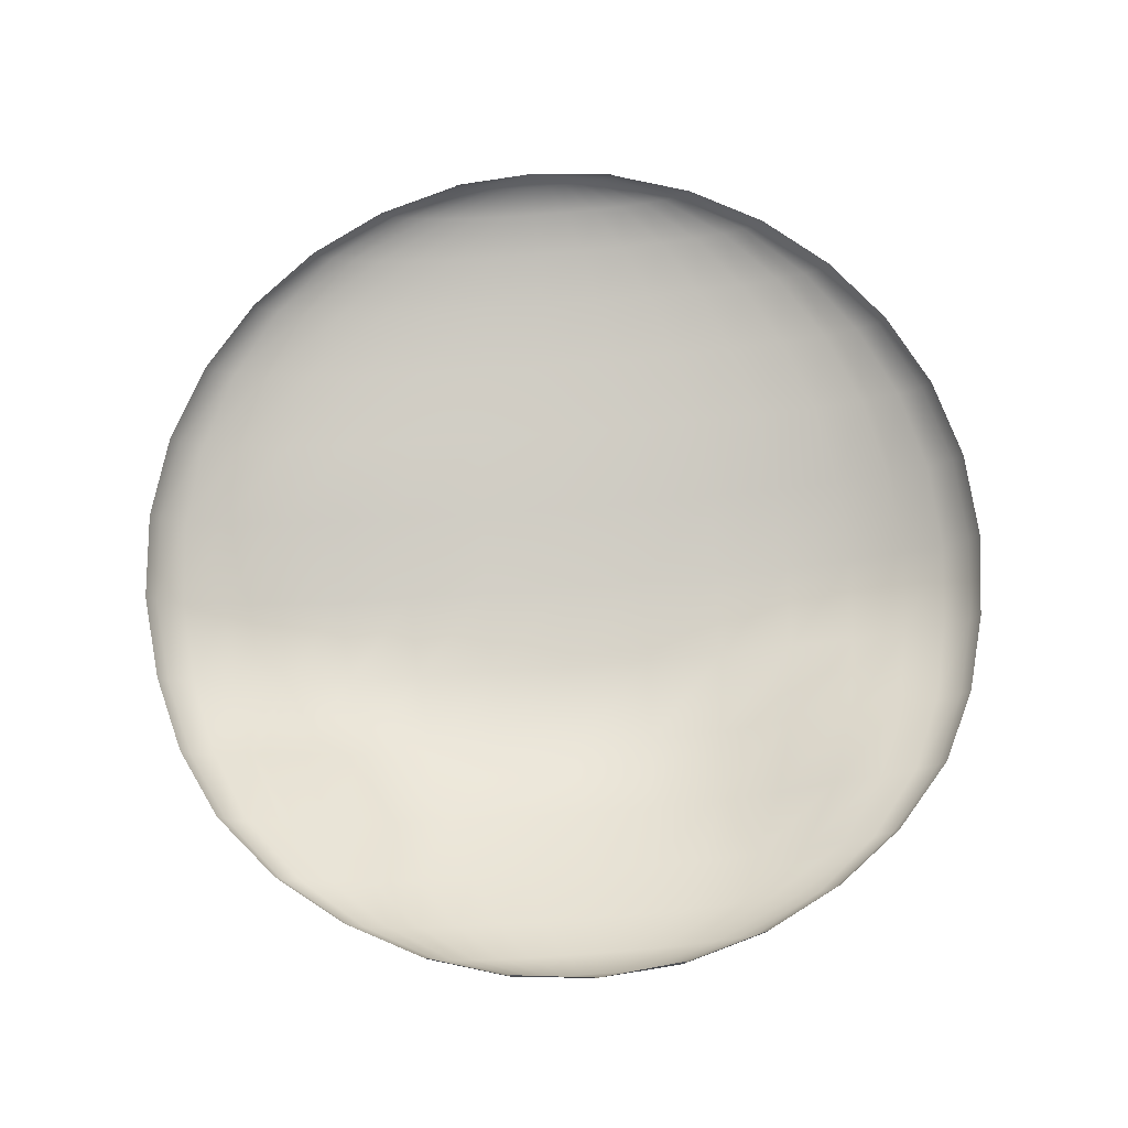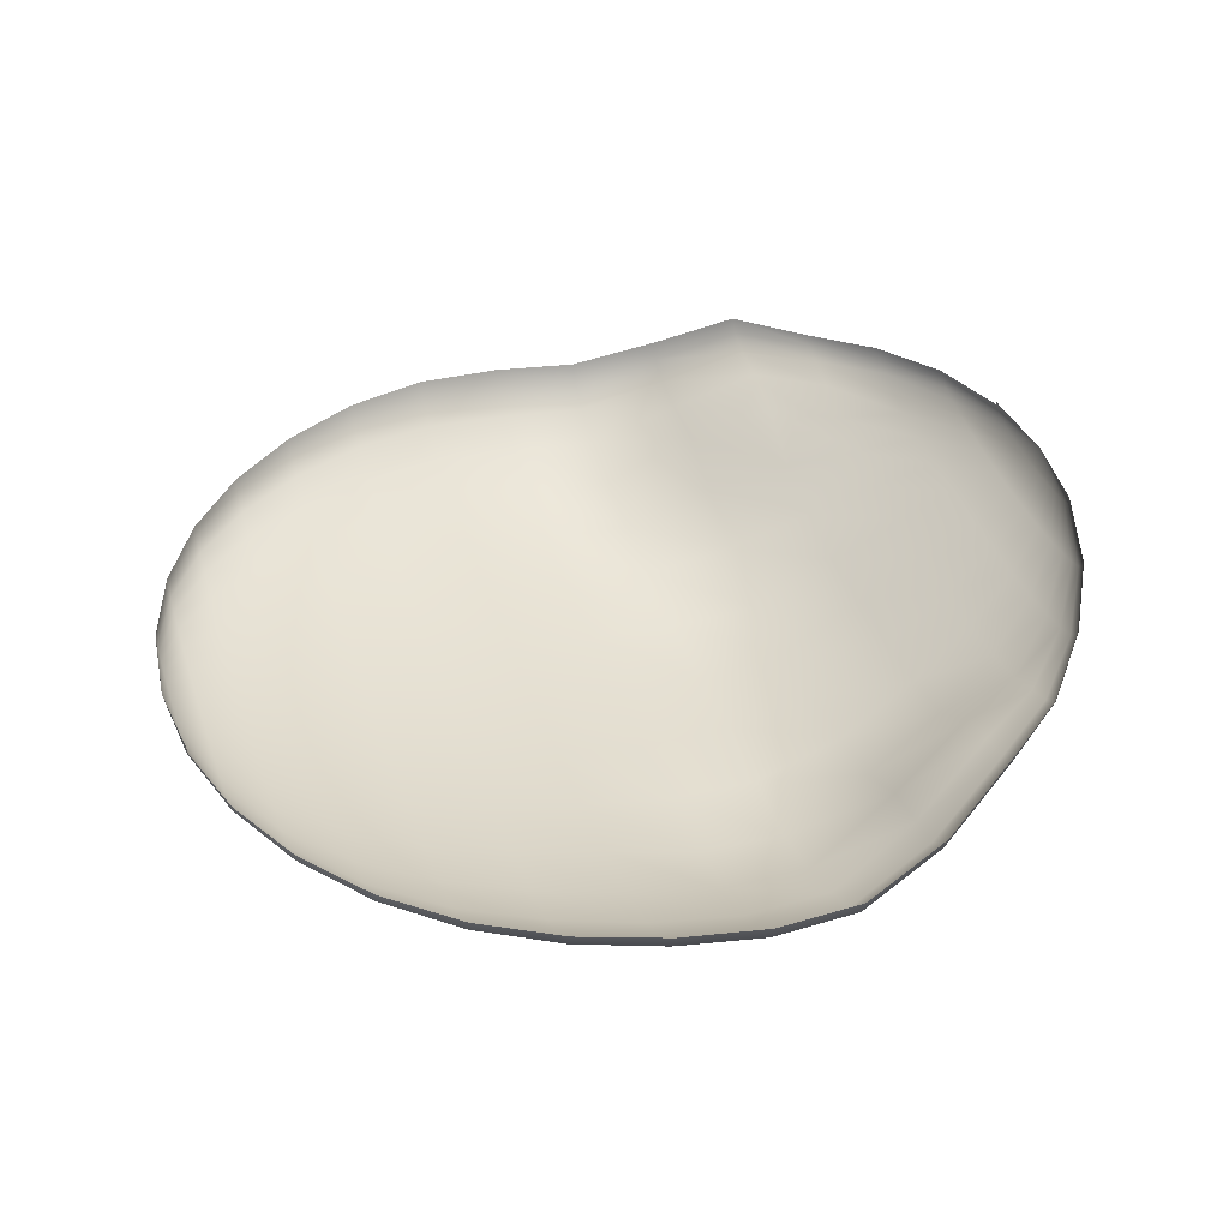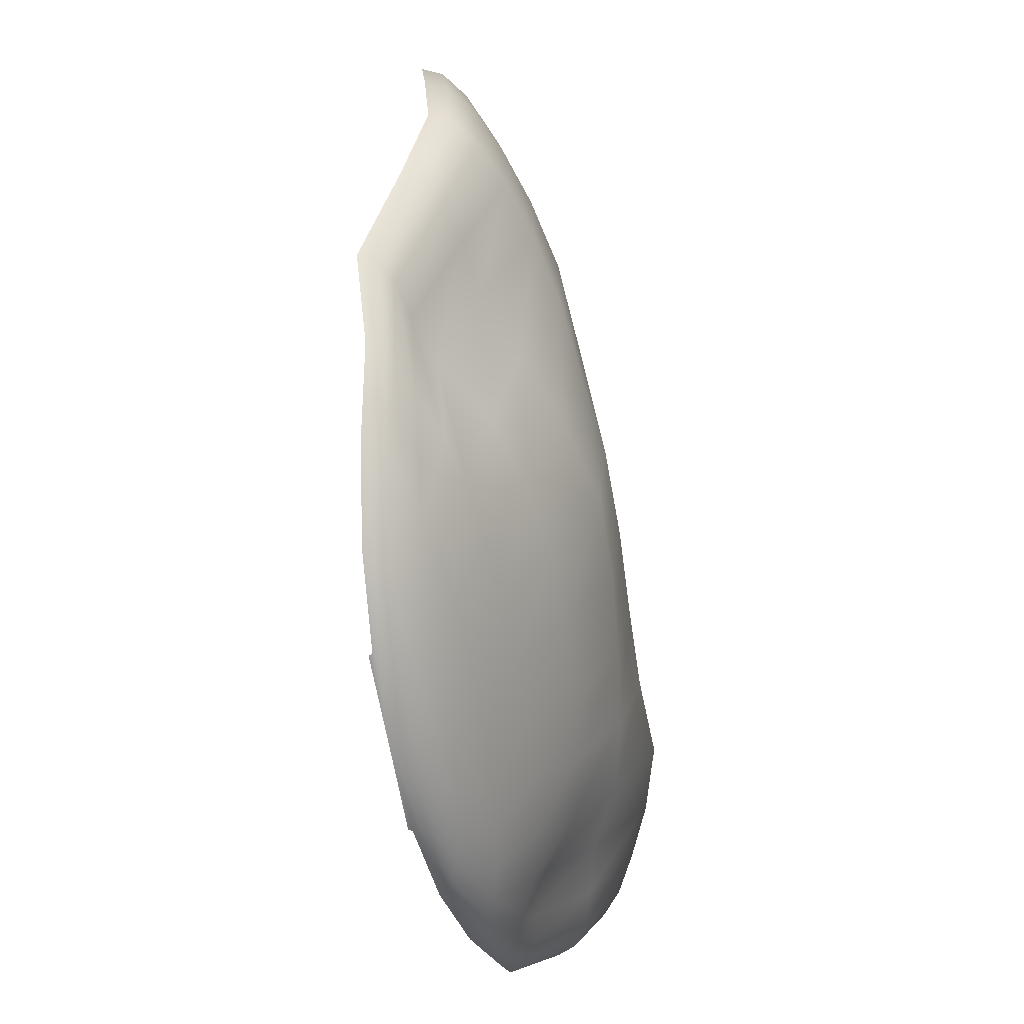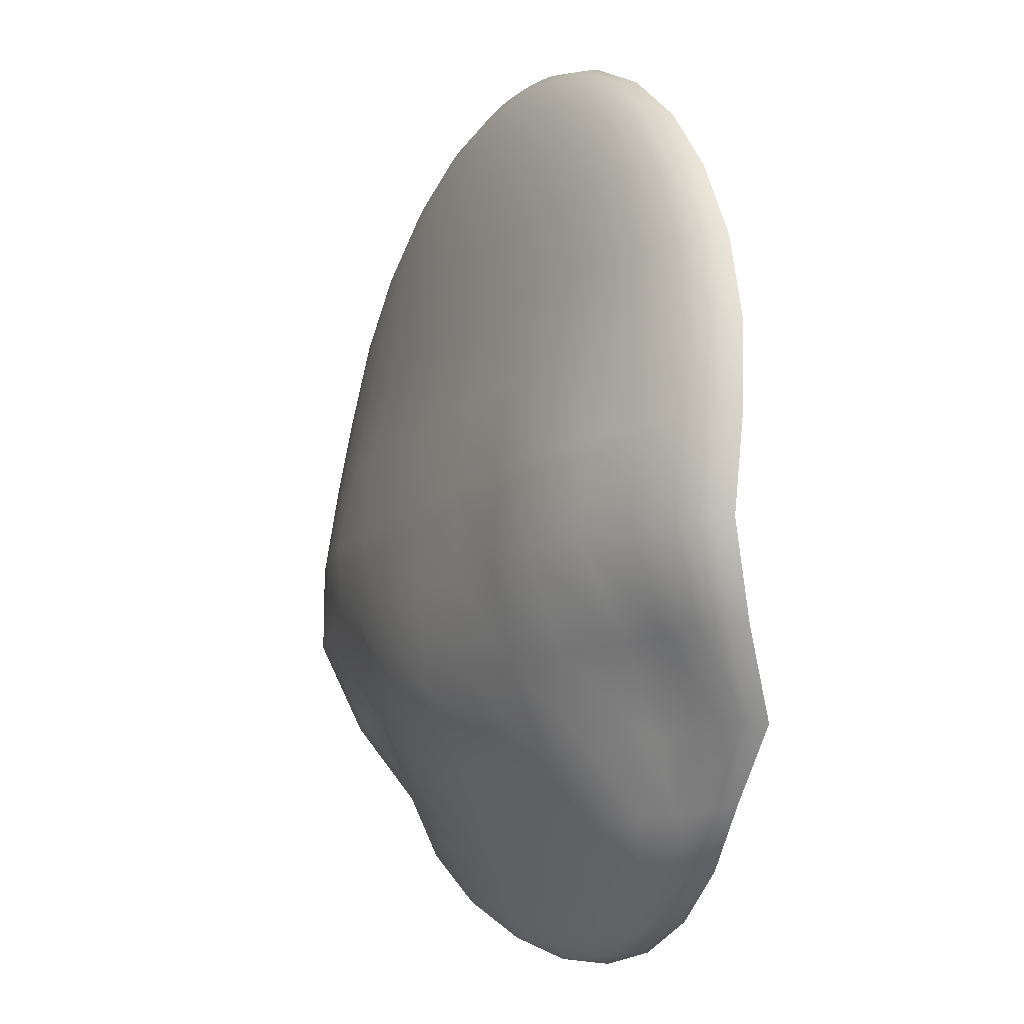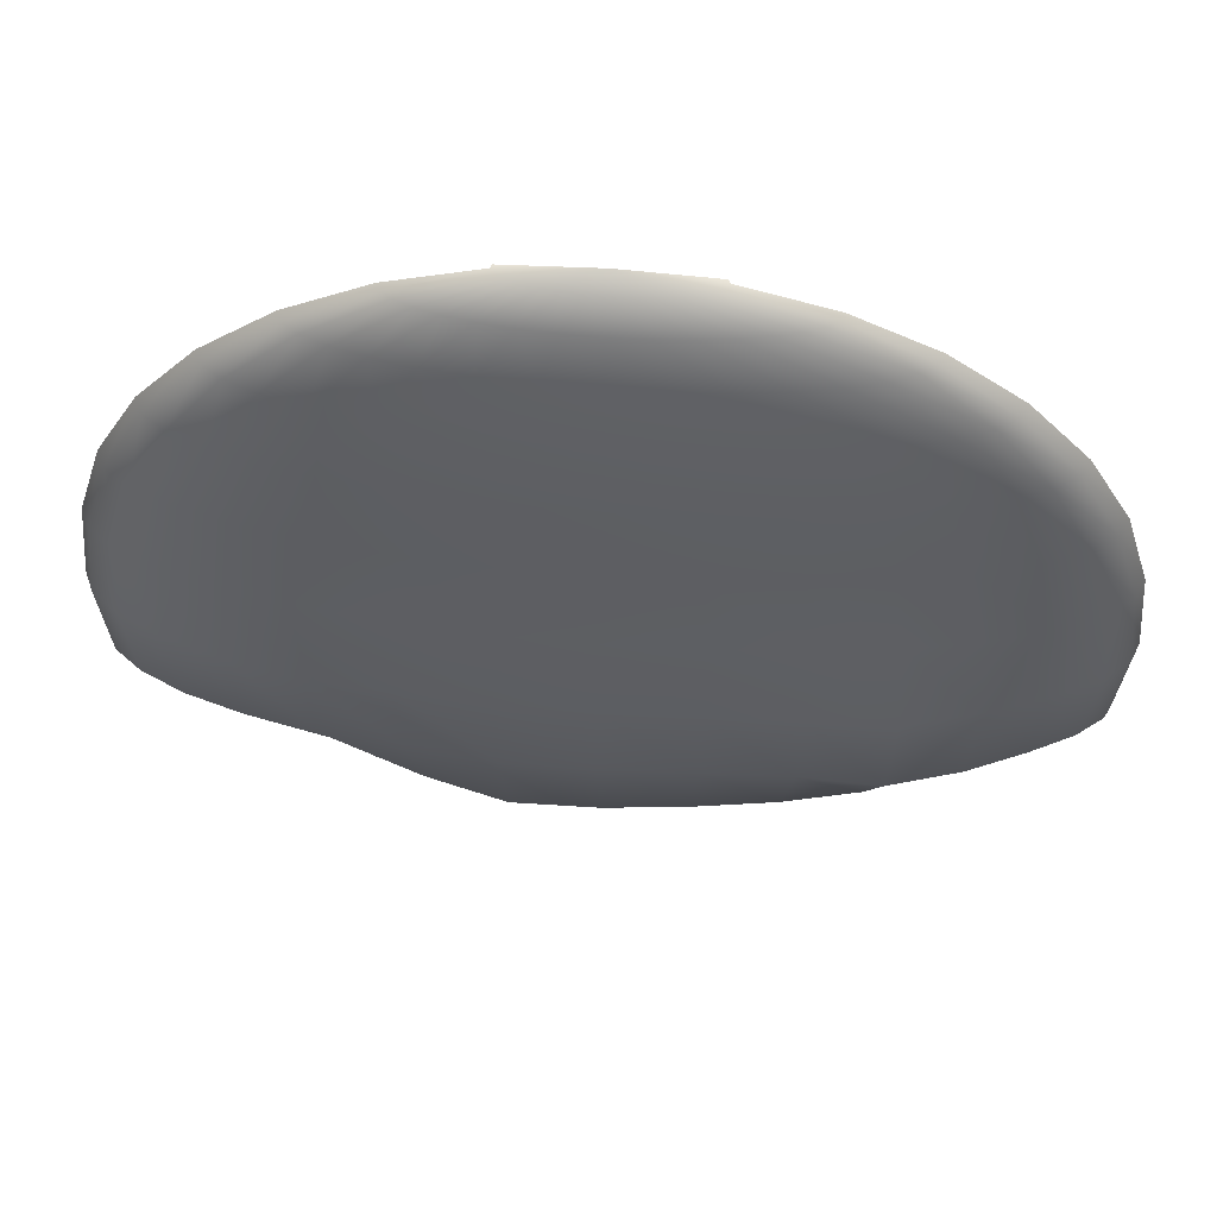
<metadata>
{"format":"obj","ext":"obj","renderer":"f3d","projection":"perspective","resolution":1024,"background":"white","views":[{"elev":76.0,"azim":-4.4,"up":"+Z"},{"elev":39.2,"azim":-107.5,"up":"+Z"},{"elev":-65.7,"azim":100.1,"up":"+Y"},{"elev":-12.2,"azim":-115.5,"up":"+Y"},{"elev":58.4,"azim":-175.4,"up":"+Y"}]}
</metadata>
<code>
o layer2.002
v -0.0116 1.044 -0.06631
v -0.0116 0.8542 -0.1067
v -0.0116 0.6063 -0.1385
v -0.0116 0.4721 -0.1594
v -0.0116 0.3351 -0.1675
v -0.0116 0.07291 -0.07811
v 0.01458 1.147 -0.01296
v 0.03975 1.108 -0.03991
v 0.06294 1.044 -0.06475
v 0.08328 0.9584 -0.08652
v 0.09996 0.8542 -0.1044
v 0.1124 0.7353 -0.118
v 0.12 0.6063 -0.1358
v 0.1226 0.4721 -0.1566
v 0.12 0.3353 -0.1672
v 0.1124 0.1973 -0.1526
v 0.09996 0.07329 -0.07897
v 0.08328 -0.02868 -0.01085
v 0.06294 -0.1089 0.04255
v 0.03975 -0.1673 0.08668
v 0.01458 -0.2013 0.1244
v 0.03975 1.147 -0.01133
v 0.08912 1.108 -0.03672
v 0.1346 1.044 -0.06012
v 0.1745 0.9584 -0.08062
v 0.2072 0.8542 -0.09745
v 0.2316 0.7353 -0.1103
v 0.2465 0.6063 -0.1277
v 0.2516 0.4721 -0.1502
v 0.2465 0.3354 -0.1529
v 0.2316 0.1978 -0.1218
v 0.2072 0.07411 -0.06217
v 0.1745 -0.02775 -0.004849
v 0.1346 -0.1082 0.04689
v 0.08912 -0.1668 0.08954
v 0.03975 -0.201 0.1263
v 0.06294 1.147 -0.008693
v 0.1346 1.108 -0.03154
v 0.2007 1.044 -0.0526
v 0.2586 0.9584 -0.07105
v 0.3061 0.8542 -0.0862
v 0.3414 0.7353 -0.09782
v 0.3632 0.6063 -0.1145
v 0.3705 0.4721 -0.1417
v 0.3632 0.3358 -0.1412
v 0.3414 0.1989 -0.07871
v 0.3061 0.07563 -0.03346
v 0.2586 -0.02622 0.005683
v 0.2007 -0.1069 0.05429
v 0.1346 -0.1659 0.09482
v 0.06294 -0.2006 0.1288
v 0.08328 1.147 -0.005139
v 0.1745 1.108 -0.02457
v 0.2586 1.044 -0.04247
v 0.3323 0.9584 -0.05817
v 0.3928 0.8542 -0.07105
v 0.4377 0.7353 -0.08104
v 0.4654 0.6063 -0.0968
v 0.4747 0.4721 -0.1189
v 0.4654 0.3365 -0.1215
v 0.4377 0.2005 -0.03803
v 0.3928 0.0775 0.02273
v 0.3323 -0.02422 0.02326
v 0.2586 -0.1051 0.06465
v 0.1745 -0.1647 0.102
v 0.08328 -0.2 0.1323
v 0.09996 1.147 -0.000808
v 0.2072 1.108 -0.01607
v 0.3061 1.044 -0.03014
v 0.3928 0.9584 -0.04247
v 0.4639 0.8542 -0.0526
v 0.5167 0.7353 -0.0604
v 0.5493 0.6063 -0.07359
v 0.5603 0.4721 -0.09145
v 0.5493 0.3372 -0.09631
v 0.5167 0.2025 -0.02918
v 0.4639 0.0798 0.0467
v 0.3928 -0.02183 0.05027
v 0.3061 -0.103 0.07679
v 0.2072 -0.1633 0.1103
v 0.09996 -0.1992 0.1366
v -0.0116 1.16 0.01507
v 0.1124 1.147 0.004132
v 0.2316 1.108 -0.006383
v 0.3414 1.044 -0.01607
v 0.4377 0.9584 -0.02457
v 0.5167 0.8542 -0.03154
v 0.5754 0.7353 -0.0368
v 0.6116 0.6063 -0.0466
v 0.6238 0.4721 -0.06168
v 0.6116 0.3376 -0.06679
v 0.5754 0.2044 -0.01517
v 0.5167 0.08213 0.05787
v 0.4377 -0.01941 0.06918
v 0.3414 -0.1006 0.09118
v 0.2316 -0.1616 0.1201
v 0.1124 -0.1984 0.1416
v 0.12 1.147 0.009493
v 0.2465 1.108 0.004132
v 0.3632 1.044 -0.000808
v 0.4654 0.9584 -0.005139
v 0.5493 0.8542 -0.008693
v 0.6116 0.7353 -0.01133
v 0.65 0.6063 -0.01798
v 0.663 0.4721 -0.03068
v 0.65 0.3378 -0.03689
v 0.6116 0.2057 0.007883
v 0.5493 0.08425 0.07675
v 0.4654 -0.01685 0.08503
v 0.3632 -0.09804 0.1071
v 0.2465 -0.1598 0.1309
v 0.12 -0.1975 0.1471
v 0.1226 1.147 0.01507
v 0.2516 1.108 0.01507
v 0.3705 1.044 0.01507
v 0.4747 0.9584 0.01507
v 0.5603 0.8542 0.01507
v 0.6238 0.7353 0.01507
v 0.663 0.6063 0.01083
v 0.6762 0.4721 -0.000434
v 0.663 0.3378 -0.007151
v 0.6238 0.2064 0.03491
v 0.5603 0.08621 0.1
v 0.4747 -0.01409 0.1003
v 0.3705 -0.09534 0.1233
v 0.2516 -0.158 0.1422
v 0.1226 -0.1965 0.1528
v 0.12 1.147 0.02064
v 0.12 -0.1956 0.1584
v -0.0116 -0.2095 0.1561
v -0.1432 1.147 0.02064
v -0.1432 -0.1956 0.1584
v -0.1458 1.147 0.01507
v -0.2748 1.108 0.01507
v -0.3937 1.044 0.01507
v -0.4979 0.9584 0.01507
v -0.5835 0.8542 0.01507
v -0.647 0.7353 0.01507
v -0.6862 0.6063 0.01083
v -0.6994 0.4721 -0.000434
v -0.6862 0.3378 -0.007151
v -0.647 0.2064 0.03491
v -0.5835 0.08621 0.1
v -0.4979 -0.01409 0.1003
v -0.3937 -0.09534 0.1233
v -0.2748 -0.158 0.1422
v -0.1458 -0.1965 0.1528
v -0.1432 1.147 0.009493
v -0.2697 1.108 0.004132
v -0.3864 1.044 -0.000808
v -0.4886 0.9584 -0.005139
v -0.5725 0.8542 -0.008693
v -0.6348 0.7353 -0.01133
v -0.6732 0.6063 -0.01798
v -0.6862 0.4721 -0.03068
v -0.6732 0.3378 -0.03689
v -0.6348 0.2057 0.007883
v -0.5725 0.08425 0.07675
v -0.4886 -0.01685 0.08503
v -0.3864 -0.09804 0.1071
v -0.2697 -0.1598 0.1309
v -0.1432 -0.1975 0.1471
v -0.1356 1.147 0.004132
v -0.2548 1.108 -0.006383
v -0.3646 1.044 -0.01607
v -0.4609 0.9584 -0.02457
v -0.5399 0.8542 -0.03154
v -0.5986 0.7353 -0.0368
v -0.6348 0.6063 -0.0466
v -0.647 0.4721 -0.06168
v -0.6348 0.3376 -0.06679
v -0.5986 0.2044 -0.01517
v -0.5399 0.08213 0.05787
v -0.4609 -0.01941 0.06918
v -0.3646 -0.1006 0.09118
v -0.2548 -0.1616 0.1201
v -0.1356 -0.1984 0.1416
v -0.1232 1.147 -0.000808
v -0.2304 1.108 -0.01607
v -0.3293 1.044 -0.03014
v -0.416 0.9584 -0.04247
v -0.4871 0.8542 -0.0526
v -0.5399 0.7353 -0.0604
v -0.5725 0.6063 -0.07359
v -0.5835 0.4721 -0.09145
v -0.5725 0.3372 -0.09727
v -0.5399 0.2025 -0.03083
v -0.4871 0.0798 0.04664
v -0.416 -0.02183 0.05027
v -0.3293 -0.103 0.07679
v -0.2304 -0.1633 0.1103
v -0.1232 -0.1992 0.1366
v -0.1065 1.147 -0.005139
v -0.1977 1.108 -0.02457
v -0.2818 1.044 -0.04247
v -0.3555 0.9584 -0.05817
v -0.416 0.8542 -0.07105
v -0.4609 0.7353 -0.08104
v -0.4886 0.6063 -0.0968
v -0.4979 0.4721 -0.1209
v -0.4886 0.3365 -0.1326
v -0.4609 0.2005 -0.04917
v -0.416 0.0775 0.01938
v -0.3555 -0.02422 0.02326
v -0.2818 -0.1051 0.06465
v -0.1977 -0.1647 0.102
v -0.1065 -0.2 0.1323
v -0.08614 1.147 -0.008693
v -0.1578 1.108 -0.03154
v -0.2239 1.044 -0.0526
v -0.2818 0.9584 -0.07105
v -0.3293 0.8542 -0.0862
v -0.3646 0.7353 -0.09782
v -0.3864 0.6063 -0.1145
v -0.3937 0.4721 -0.1482
v -0.3864 0.3358 -0.1617
v -0.3646 0.1989 -0.09923
v -0.3293 0.07563 -0.04029
v -0.2818 -0.02622 0.005683
v -0.2239 -0.1069 0.05429
v -0.1578 -0.1659 0.09482
v -0.08614 -0.2006 0.1288
v -0.06295 1.147 -0.01133
v -0.1123 1.108 -0.03672
v -0.1578 1.044 -0.06012
v -0.1977 0.9584 -0.08062
v -0.2304 0.8542 -0.09745
v -0.2548 0.7353 -0.1103
v -0.2697 0.6063 -0.1277
v -0.2748 0.4721 -0.1507
v -0.2697 0.3354 -0.1577
v -0.2548 0.1978 -0.1228
v -0.2304 0.07411 -0.06098
v -0.1977 -0.02775 -0.004849
v -0.1578 -0.1082 0.04689
v -0.1123 -0.1668 0.08954
v -0.06295 -0.201 0.1263
v -0.03778 1.147 -0.01296
v -0.06295 1.108 -0.03991
v -0.08614 1.044 -0.06475
v -0.1065 0.9584 -0.08652
v -0.1232 0.8542 -0.1044
v -0.1356 0.7353 -0.118
v -0.1432 0.6063 -0.1358
v -0.1458 0.4721 -0.1562
v -0.1432 0.3353 -0.1615
v -0.1356 0.1973 -0.1392
v -0.1232 0.07329 -0.07565
v -0.1065 -0.02868 -0.01085
v -0.08614 -0.1089 0.04255
v -0.06295 -0.1673 0.08668
v -0.03778 -0.2013 0.1244
v -0.0116 1.147 -0.01351
v -0.0116 1.108 -0.04099
v -0.0116 0.9584 -0.08851
v -0.0116 0.7353 -0.1206
v -0.0116 0.1969 -0.1508
v -0.0116 -0.02899 -0.01259
v -0.0116 -0.1092 0.04055
v -0.0116 -0.1675 0.08521
v -0.0116 -0.2014 0.1238
f 259 19 18 258
f 256 12 11 2
f 260 20 19 259
f 3 13 12 256
f 261 21 20 260
f 4 14 13 3
f 253 7 82
f 130 21 261
f 5 15 14 4
f 254 8 7 253
f 257 16 15 5
f 1 9 8 254
f 6 17 16 257
f 255 10 9 1
f 258 18 17 6
f 2 11 10 255
f 18 33 32 17
f 11 26 25 10
f 19 34 33 18
f 12 27 26 11
f 20 35 34 19
f 13 28 27 12
f 21 36 35 20
f 14 29 28 13
f 7 22 82
f 130 36 21
f 15 30 29 14
f 8 23 22 7
f 16 31 30 15
f 9 24 23 8
f 17 32 31 16
f 10 25 24 9
f 22 37 82
f 130 51 36
f 30 45 44 29
f 23 38 37 22
f 31 46 45 30
f 24 39 38 23
f 32 47 46 31
f 25 40 39 24
f 33 48 47 32
f 26 41 40 25
f 34 49 48 33
f 27 42 41 26
f 35 50 49 34
f 28 43 42 27
f 36 51 50 35
f 29 44 43 28
f 41 56 55 40
f 49 64 63 48
f 42 57 56 41
f 50 65 64 49
f 43 58 57 42
f 51 66 65 50
f 44 59 58 43
f 37 52 82
f 130 66 51
f 45 60 59 44
f 38 53 52 37
f 46 61 60 45
f 39 54 53 38
f 47 62 61 46
f 40 55 54 39
f 48 63 62 47
f 60 75 74 59
f 53 68 67 52
f 61 76 75 60
f 54 69 68 53
f 62 77 76 61
f 55 70 69 54
f 63 78 77 62
f 56 71 70 55
f 64 79 78 63
f 57 72 71 56
f 65 80 79 64
f 58 73 72 57
f 66 81 80 65
f 59 74 73 58
f 52 67 82
f 130 81 66
f 79 95 94 78
f 72 88 87 71
f 80 96 95 79
f 73 89 88 72
f 81 97 96 80
f 74 90 89 73
f 67 83 82
f 130 97 81
f 75 91 90 74
f 68 84 83 67
f 76 92 91 75
f 69 85 84 68
f 77 93 92 76
f 70 86 85 69
f 78 94 93 77
f 71 87 86 70
f 84 99 98 83
f 92 107 106 91
f 85 100 99 84
f 93 108 107 92
f 86 101 100 85
f 94 109 108 93
f 87 102 101 86
f 95 110 109 94
f 88 103 102 87
f 96 111 110 95
f 89 104 103 88
f 97 112 111 96
f 90 105 104 89
f 83 98 82
f 130 112 97
f 91 106 105 90
f 103 118 117 102
f 111 126 125 110
f 104 119 118 103
f 112 127 126 111
f 105 120 119 104
f 98 113 82
f 130 127 112
f 106 121 120 105
f 99 114 113 98
f 107 122 121 106
f 100 115 114 99
f 108 123 122 107
f 101 116 115 100
f 109 124 123 108
f 102 117 116 101
f 110 125 124 109
f 113 128 82
f 130 129 127
f 131 133 82
f 130 147 132
f 147 162 161 146
f 140 155 154 139
f 133 148 82
f 130 162 147
f 141 156 155 140
f 134 149 148 133
f 142 157 156 141
f 135 150 149 134
f 143 158 157 142
f 136 151 150 135
f 144 159 158 143
f 137 152 151 136
f 145 160 159 144
f 138 153 152 137
f 146 161 160 145
f 139 154 153 138
f 151 166 165 150
f 159 174 173 158
f 152 167 166 151
f 160 175 174 159
f 153 168 167 152
f 161 176 175 160
f 154 169 168 153
f 162 177 176 161
f 155 170 169 154
f 148 163 82
f 130 177 162
f 156 171 170 155
f 149 164 163 148
f 157 172 171 156
f 150 165 164 149
f 158 173 172 157
f 170 185 184 169
f 163 178 82
f 130 192 177
f 171 186 185 170
f 164 179 178 163
f 172 187 186 171
f 165 180 179 164
f 173 188 187 172
f 166 181 180 165
f 174 189 188 173
f 167 182 181 166
f 175 190 189 174
f 168 183 182 167
f 176 191 190 175
f 169 184 183 168
f 177 192 191 176
f 189 204 203 188
f 182 197 196 181
f 190 205 204 189
f 183 198 197 182
f 191 206 205 190
f 184 199 198 183
f 192 207 206 191
f 185 200 199 184
f 178 193 82
f 130 207 192
f 186 201 200 185
f 179 194 193 178
f 187 202 201 186
f 180 195 194 179
f 188 203 202 187
f 181 196 195 180
f 130 222 207
f 201 216 215 200
f 194 209 208 193
f 202 217 216 201
f 195 210 209 194
f 203 218 217 202
f 196 211 210 195
f 204 219 218 203
f 197 212 211 196
f 205 220 219 204
f 198 213 212 197
f 206 221 220 205
f 199 214 213 198
f 207 222 221 206
f 200 215 214 199
f 193 208 82
f 220 235 234 219
f 213 228 227 212
f 221 236 235 220
f 214 229 228 213
f 222 237 236 221
f 215 230 229 214
f 208 223 82
f 130 237 222
f 216 231 230 215
f 209 224 223 208
f 217 232 231 216
f 210 225 224 209
f 218 233 232 217
f 211 226 225 210
f 219 234 233 218
f 212 227 226 211
f 224 239 238 223
f 232 247 246 231
f 225 240 239 224
f 233 248 247 232
f 226 241 240 225
f 234 249 248 233
f 227 242 241 226
f 235 250 249 234
f 228 243 242 227
f 236 251 250 235
f 229 244 243 228
f 237 252 251 236
f 230 245 244 229
f 223 238 82
f 130 252 237
f 231 246 245 230
f 243 256 2 242
f 251 260 259 250
f 244 3 256 243
f 252 261 260 251
f 245 4 3 244
f 238 253 82
f 130 261 252
f 246 5 4 245
f 239 254 253 238
f 247 257 5 246
f 240 1 254 239
f 248 6 257 247
f 241 255 1 240
f 249 258 6 248
f 242 2 255 241
f 250 259 258 249

</code>
